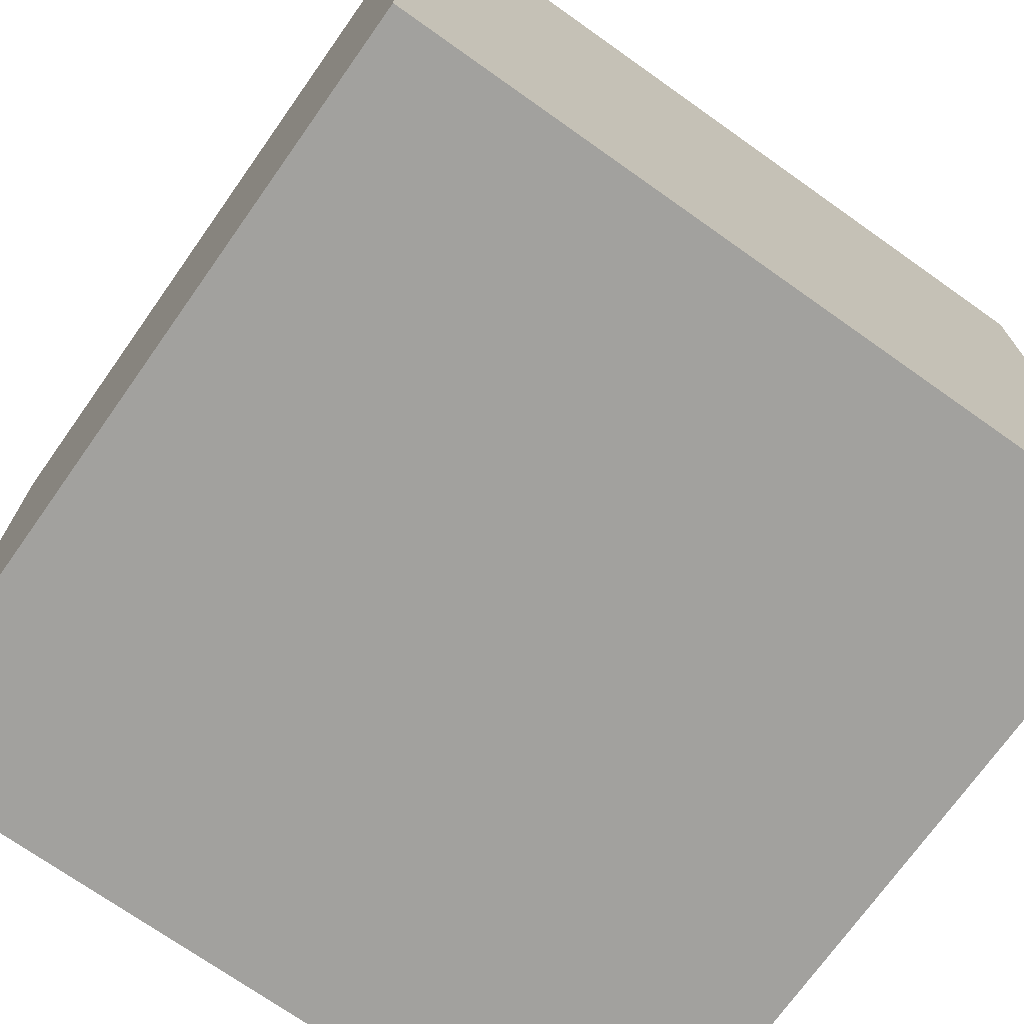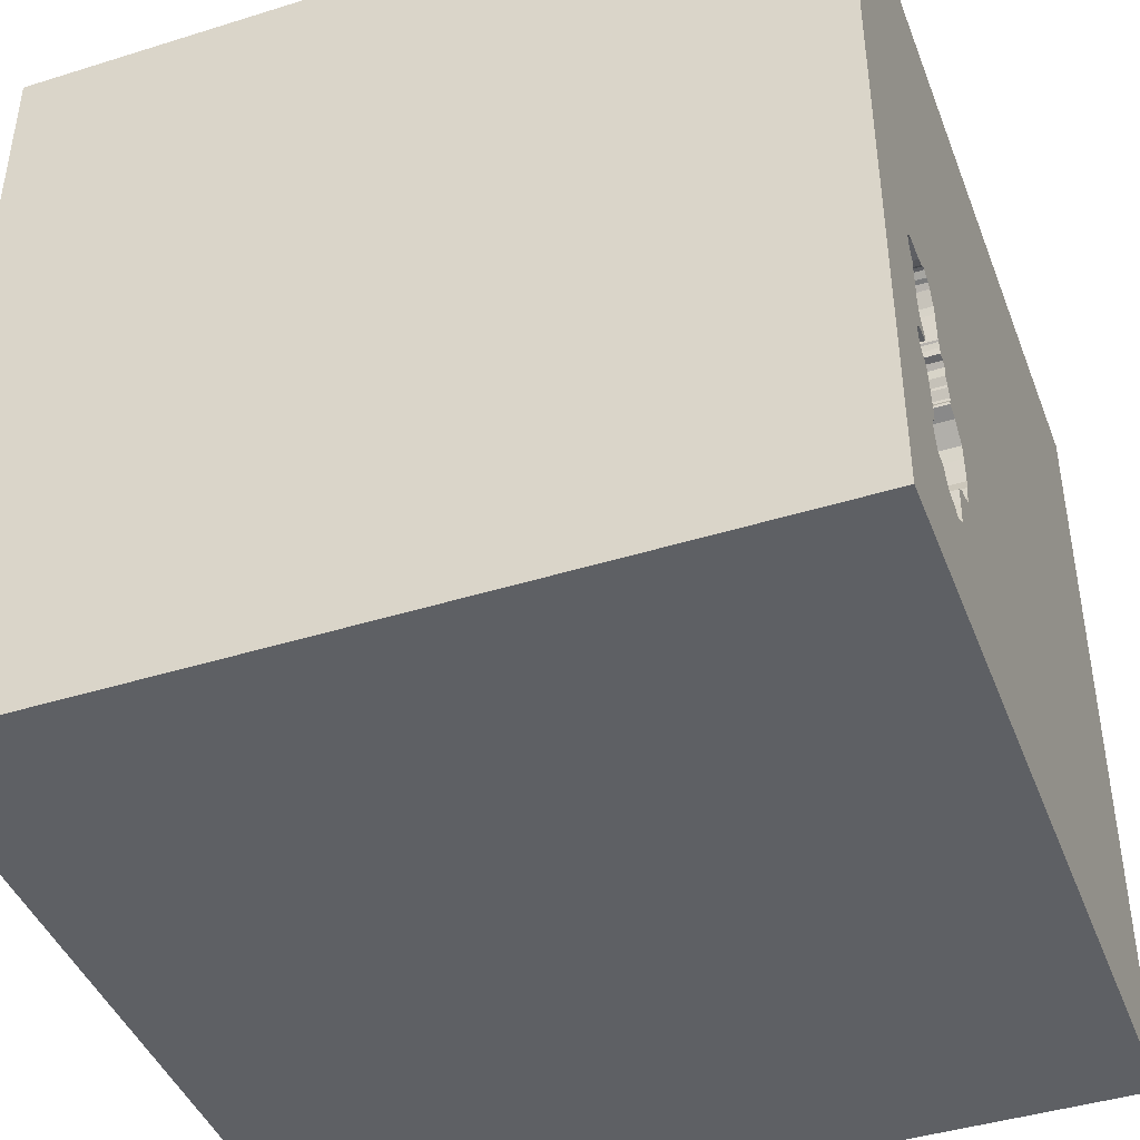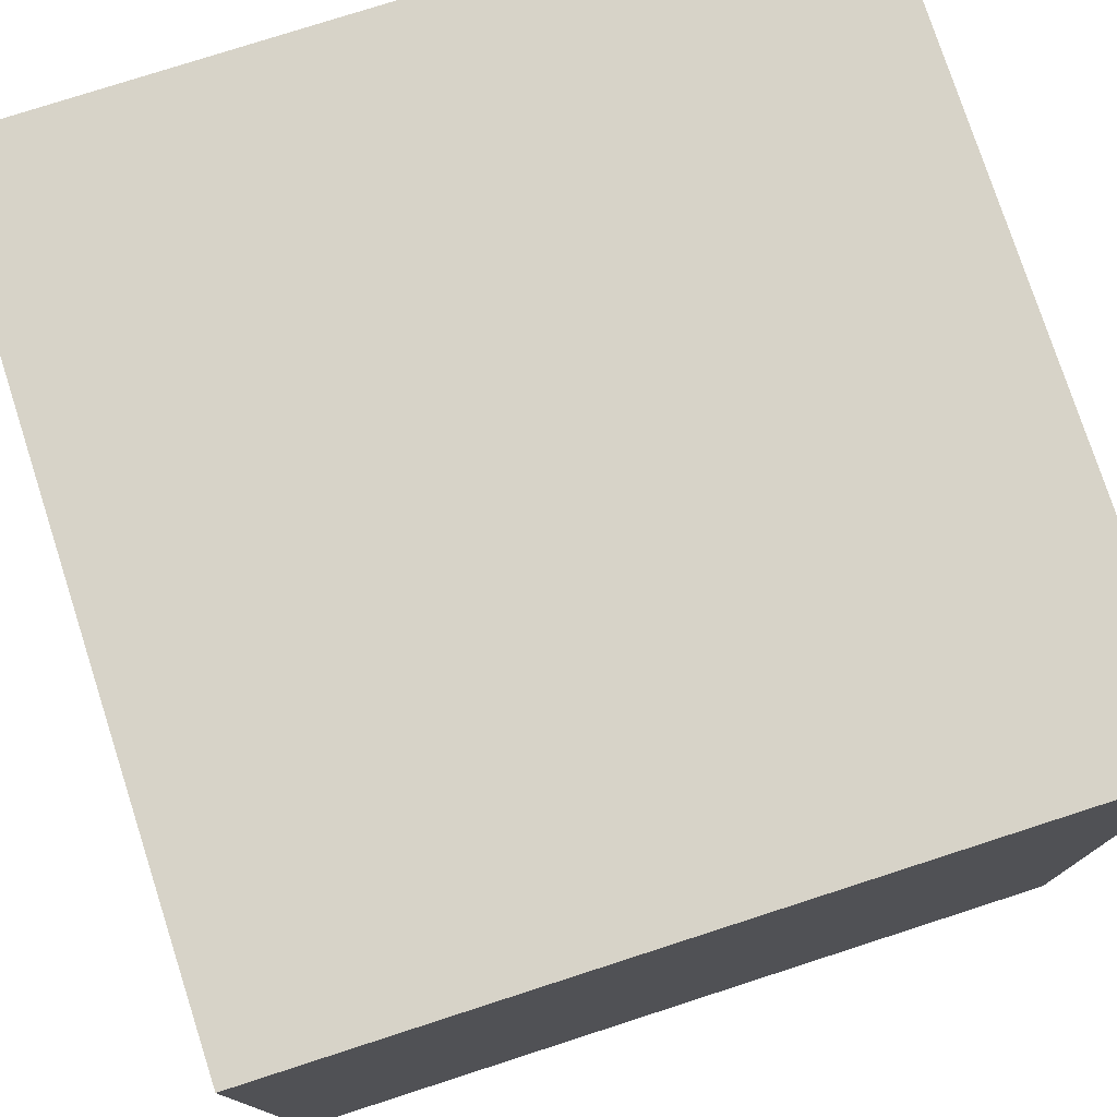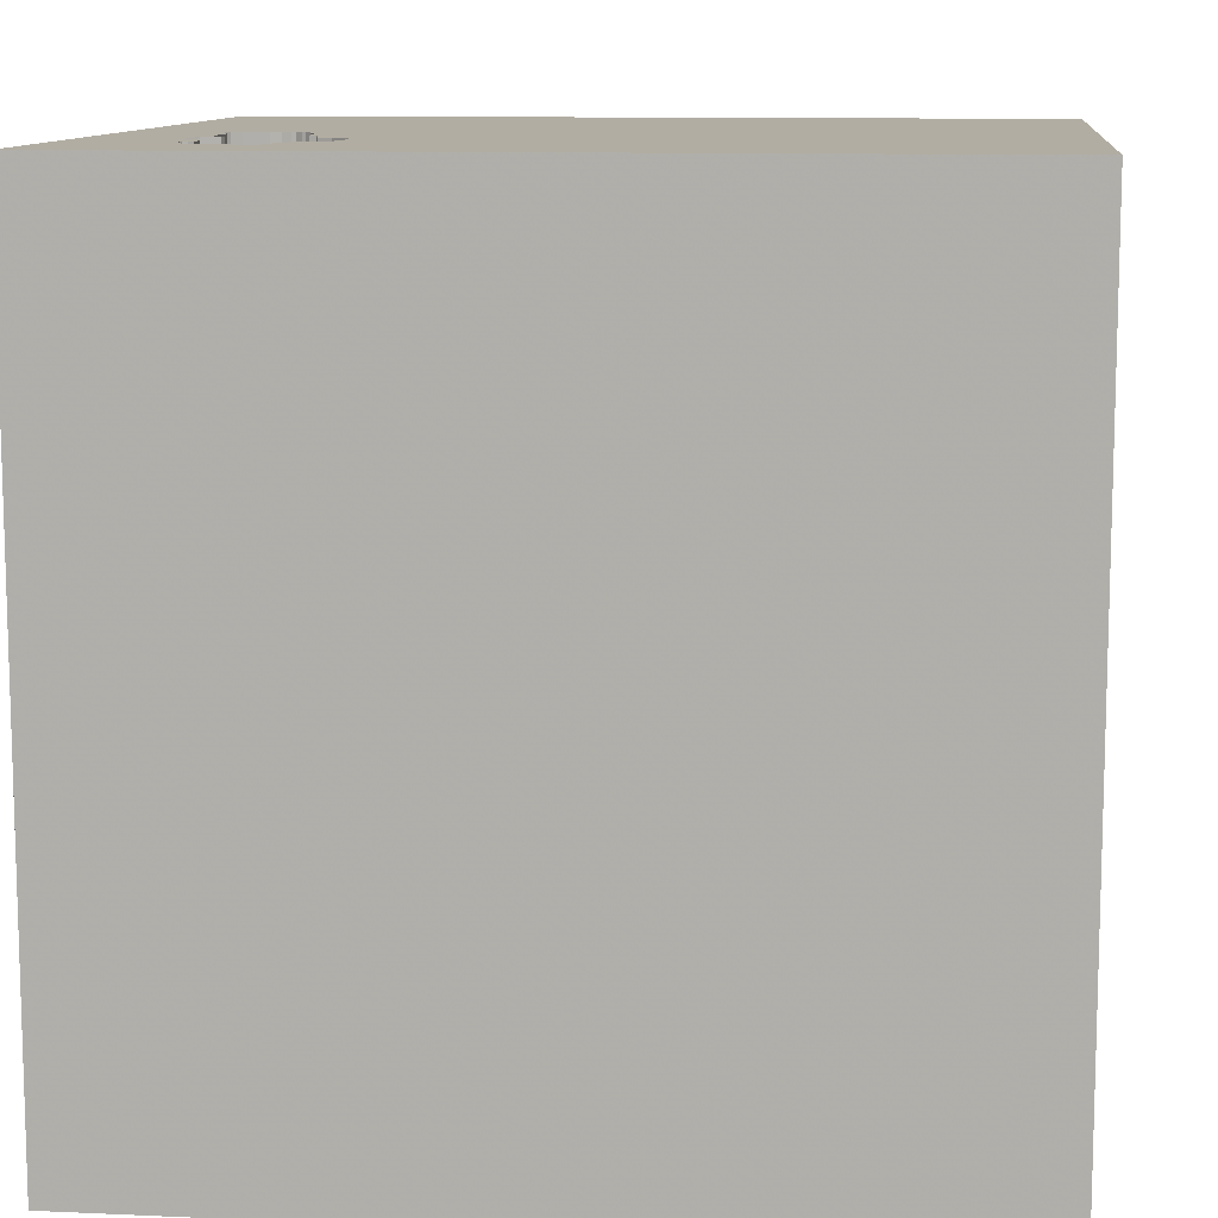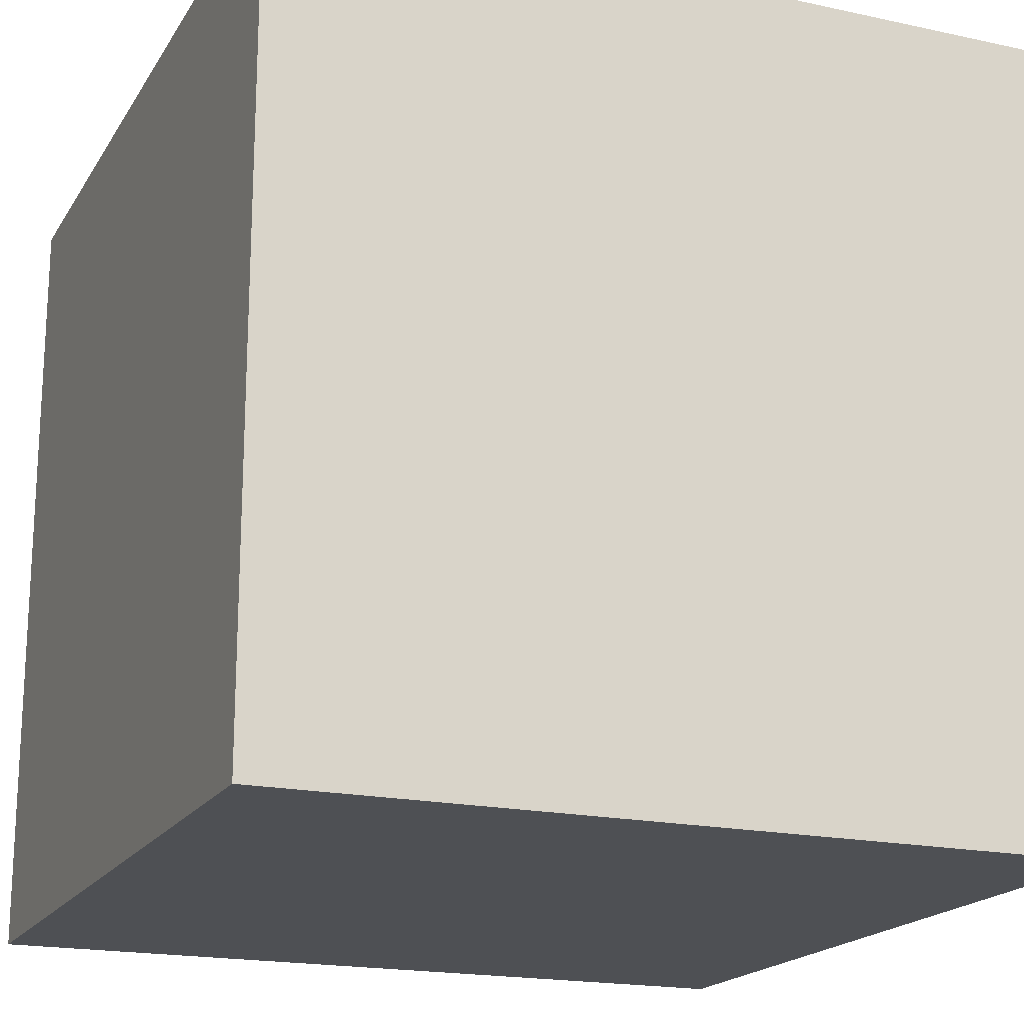
<metadata>
{"format":"obj","ext":"obj","renderer":"f3d","projection":"perspective","resolution":1024,"background":"white","views":[{"elev":-72.1,"azim":-35.3,"up":"+Z"},{"elev":-43.1,"azim":110.3,"up":"+Z"},{"elev":77.1,"azim":72.1,"up":"+Z"},{"elev":10.6,"azim":-173.6,"up":"+Y"},{"elev":-18.8,"azim":-22.5,"up":"+Z"}]}
</metadata>
<code>
o car_190
v 0.8797 1.5 -0.3145
v 0.8277 1.5 -0.3836
v 0.7635 1.5 -0.5428
v 0.7635 1.4 -0.5428
v 1.11 1.5 -0.7776
v 1.11 1.4 -0.7776
v 1.097 1.5 -0.8728
v -0.5404 0.4338 -1.5
v -0.6771 1.146 1.5
v -0.9896 -0.5599 1.5
v -0.8073 -1.5 -0.4948
v -1.042 -1.5 0.625
v -0.5705 1.5 0.7454
v -0.8919 1.5 -0.3613
v -0.6771 -1.237 1.5
v 0.8092 1.5 -0.5238
v 0.7998 1.5 -0.4985
v 0.7998 1.4 -0.4985
v 0.7208 1.5 -0.8484
v 0.7208 1.4 -0.8484
v 1.104 1.5 -1.004
v 1.146 1.5 -0.4338
v 0.8797 1.4 -0.3145
v 0.8684 1.5 -0.3644
v 0.8684 1.4 -0.3644
v 0.9146 1.5 -0.1243
v 0.9146 1.4 -0.1243
v 0.8691 1.5 -0.3393
v 0.8691 1.4 -0.3393
v 0.4167 0.2214 1.5
v 0.8398 0.9342 -1.5
v 0.2604 1.172 1.5
v 0.625 -0.4297 1.5
v 0.4427 -1.5 0.1562
v 0.5208 -1.5 1.172
v 0.4167 -1.5 -0.7292
v 0.4687 -1.5 0.625
v -0.1302 -1.5 -1.5
v 0.1823 -1.5 -1.185
v -0.1042 -1.5 1.5
v 0.07812 -1.5 -0.02604
v 0.9717 1.5 0.625
v 0.3516 1.5 -1.5
v 0.166 1.5 -0.8594
v -0.1302 1.5 1.5
v 0.6657 -0.5452 -1.5
v 0.638 -1.302 1.5
v 1.131 1.5 -0.9235
v 0.7019 1.5 -0.5966
v 1.096 1.5 -0.5108
v 0.05208 -1.029 1.5
v -0.1823 0.6641 1.5
v -0.05208 -0 1.5
v -0.1562 -0.4688 1.5
v -0.1823 -1.5 -0.599
v -0.2083 -1.5 0.651
v -0.05208 -1.5 1.302
v 0.8613 1.5 -1.063
v 0.8158 1.5 -0.4587
v 0.8158 1.4 -0.4587
v 0.8432 1.5 -0.3689
v 0.7074 1.5 -0.7777
v 1.104 1.5 -0.8026
v 1.25 0.4167 1.5
v 1.25 -0.2083 1.5
v 1.068 -1.5 0.1823
v 1.5 -1.5 1.5
v 1.198 -1.5 0.625
v 1.035 -1.5 -0.3776
v 1.16 1.5 -0.5476
v 1.142 1.5 -0.6678
v 1.16 1.5 -0.1404
v 1.25 1.5 -0.5208
v 1.126 1.5 -0.1245
v 1.126 1.4 -0.1245
v 0.9807 1.5 -0.09075
v 1.163 1.5 -0.6683
v 1.163 1.4 -0.6683
v 0.93 1.5 -0.1096
v 0.8318 1.5 -0.4239
v 0.8318 1.4 -0.4239
v 0.9657 1.5 -0.09038
v 0.8432 1.4 -0.3689
v 0.9209 1.5 -1.09
v 0.9209 1.4 -1.09
v 1.036 1.5 -1.032
v 1.094 1.5 -1.008
v 1.131 1.5 -0.944
v 1.131 1.4 -0.944
v 1.149 1.5 -0.4216
v 1.149 1.4 -0.4216
v 0.8824 1.5 -0.2039
v 1.174 1.5 -0.1961
v 0.7019 1.4 -0.5966
v 0.83 1.5 -0.4059
v 0.9917 1.5 -1.071
v 1.04 1.5 -0.1224
v 0.6945 1.5 -0.6931
v 1.148 1.5 -0.3137
v 1.091 1.5 -0.5207
v -0.638 0.3906 1.5
v -0.4687 -1.5 0.1562
v -0.4687 -1.5 1.12
v -0.4687 -1.5 -1.237
v -1.5 -1.003 0.4948
v -1.5 0.3385 -0.8203
v -1.5 0.7292 0.4167
v -1.5 0.4687 0
v -1.5 0.3776 1.042
v -1.5 -0.1042 -1.5
v -1.5 0.2083 -1.25
v -1.5 -0.1302 1.5
v -1.5 0.1562 -0.2344
v -1.5 -0.1042 -0.7552
v -1.5 -0.1562 0.3125
v -1.5 -0.2083 1.146
v -1.5 1.5 -1.5
v -1.5 1.289 0.3906
v -1.5 1.5 1.5
v -1.5 0.9505 -0.3906
v -1.5 -0.625 -0.1562
v -1.5 -0.625 0.9896
v -1.5 -0.4687 -0.5208
v -1.5 -1.5 0.1562
v -1.5 -1.5 1.5
v -1.5 -1.5 -1.5
v -1.5 1.5 0.1302
v -1.5 -1.276 -0.05208
v -1.5 -1.12 -0.5729
v -1.5 -0.4948 -1.146
v -1.5 0.8333 0.8333
v 0.8613 1.4 -1.063
v 1.095 1.5 -0.541
v 1.095 1.4 -0.541
v 1.194 1.5 -0.6188
v 1.194 1.4 -0.6188
v 0.8435 1.5 -0.967
v 0.8435 1.4 -0.967
v 0.7812 -0.8594 1.5
v 1.5 -1.5 -1.5
v 0.6934 1.5 -0.7371
v 1.5 1.5 1.5
v 0.8746 1.5 -0.3194
v 0.8746 1.4 -0.3194
v 1.16 1.4 -0.1404
v 1.04 1.4 -0.1224
v 0.9415 1.5 -1.07
v 0.9415 1.4 -1.07
v 1.148 1.5 -0.2407
v 1.148 1.4 -0.2407
v 0.8095 1.5 -0.5138
v 0.8095 1.4 -0.5138
v 1.097 1.4 -0.8728
v 1.12 1.5 -0.7063
v 1.132 1.5 -0.9038
v 1.132 1.4 -0.9038
v 1.5 1.5 -1.5
v 1.354 1.5 -0.3125
v 1.112 1.5 -0.8882
v 1.11 1.5 -0.7424
v 1.5 -0.7161 0.8724
v 1.5 -1.022 -0.1953
v 1.5 0.1367 -0.02604
v 1.5 0.1562 -1.5
v 1.5 0.957 -0.7747
v 1.5 0.1302 1.5
v 1.5 -0.2799 -1.097
v 1.5 0.7943 0.9245
v 1.5 -1.5 -0.1302
v 1.5 1.5 -0.1562
v 0.7655 1.5 -0.8696
v 0.7655 1.4 -0.8696
v 1.16 1.4 -0.5476
v 0.8811 1.5 -0.2573
v 0.8 1.5 -0.4884
v 1.112 1.4 -0.8882
v 0.7114 1.5 -0.823
v 0.7114 1.4 -0.823
v 0.9807 1.4 -0.09075
v -1.198 0.3906 1.5
v -1.198 -0.1823 1.5
v -1.146 -1.5 0.1823
v -1.25 -1.5 -0.4167
v 1.127 1.5 -0.6825
v 1.127 1.4 -0.6825
v 0.8161 1.5 -0.4486
v 1.173 1.5 -0.6585
v 1.173 1.4 -0.6585
v 1.195 1.5 -0.5786
v 1.195 1.4 -0.5786
v 0.93 1.4 -0.1096
v 1.142 1.4 -0.6678
v 0.8882 1.5 -0.1739
v 0.8882 1.4 -0.1739
v 1.094 1.4 -1.008
v 1.091 1.4 -0.5207
v 0.9452 1.5 -0.105
v 0.9657 1.4 -0.09038
v 0.7327 1.5 -0.5697
v 0.9109 1.5 -1.089
v 0.9109 1.4 -1.089
v 1.099 1.5 -0.8075
v 1.099 1.4 -0.8075
v 0.8092 1.4 -0.5238
v 0.8333 0.2083 1.5
v 0.7943 1.068 1.5
v 0.7292 1.5 -0.5728
v 0.8854 1.5 -1.25
v 0.8517 1.5 -1.043
v 0.7956 1.5 -0.8703
v 0.7956 1.4 -0.8703
v 1.175 1.5 -0.1609
v 1.175 1.4 -0.1609
v 1.096 1.4 -0.5108
v 0.9917 1.4 -1.071
v 1.104 1.4 -0.8026
v 1.127 1.5 -0.8936
v 0.8277 1.4 -0.3836
v 0.6934 1.4 -0.7371
v 0.8771 1.5 -0.3169
v 1.005 1.5 -0.1115
v 1.005 1.4 -0.1115
v 1.118 1.5 -0.4936
v 1.038 1.5 -1.022
v 1.038 1.4 -1.022
v 0.8449 1.5 -0.9118
v 0.8449 1.4 -0.9118
v 0.8962 1.5 -1.074
v 0.7074 1.4 -0.7777
v 0.9452 1.4 -0.105
v 1.11 1.4 -0.7424
v 1.033 1.5 -1.042
v 1.033 1.4 -1.042
v 1.054 1.5 -1.007
v 1.054 1.4 -1.007
v 0.8 1.4 -0.4884
v 1.127 1.5 -0.4864
v 1.127 1.4 -0.4864
v 1.168 1.5 -0.6634
v 1.143 1.5 -0.4466
v 1.174 1.4 -0.1961
v 0.8824 1.4 -0.2039
v 0.8517 1.4 -1.043
v 1.169 1.5 -0.216
v 0.8161 1.4 -0.4486
v 1.104 1.4 -1.004
v 1.143 1.4 -0.4466
v 0.8962 1.4 -1.074
v 1.127 1.4 -0.8936
v 0.6956 1.5 -0.6467
v 0.6956 1.4 -0.6467
v 1.169 1.4 -0.216
f 125 105 124
f 112 122 125
f 124 12 125
f 40 15 125
f 10 112 125
f 103 40 125
f 112 116 122
f 105 128 124
f 10 181 112
f 122 105 125
f 124 182 12
f 103 57 40
f 15 10 125
f 12 103 125
f 40 51 15
f 181 180 112
f 12 56 103
f 112 109 116
f 40 47 51
f 51 54 15
f 119 109 112
f 128 126 124
f 124 183 182
f 182 102 12
f 103 56 57
f 54 10 15
f 180 119 112
f 116 115 122
f 105 121 128
f 128 129 126
f 126 183 124
f 102 56 12
f 10 101 181
f 109 115 116
f 57 35 40
f 67 47 40
f 122 115 105
f 183 11 182
f 11 102 182
f 56 35 57
f 35 67 40
f 115 121 105
f 121 129 128
f 54 101 10
f 101 180 181
f 47 139 51
f 51 33 54
f 54 53 101
f 126 11 183
f 102 41 56
f 56 37 35
f 139 33 51
f 121 123 129
f 180 101 119
f 119 131 109
f 67 139 47
f 109 107 115
f 115 123 121
f 41 37 56
f 37 67 35
f 53 52 101
f 101 9 119
f 131 107 109
f 107 113 115
f 113 123 115
f 11 55 102
f 41 34 37
f 33 53 54
f 107 108 113
f 123 130 129
f 55 41 102
f 33 30 53
f 130 126 129
f 37 68 67
f 113 114 123
f 119 107 131
f 114 130 123
f 126 104 11
f 11 104 55
f 34 66 37
f 67 33 139
f 30 52 53
f 52 9 101
f 66 68 37
f 67 65 33
f 33 205 30
f 118 107 119
f 107 118 108
f 108 120 113
f 113 106 114
f 120 106 113
f 55 36 41
f 41 69 34
f 65 205 33
f 119 127 118
f 114 111 130
f 130 110 126
f 104 39 55
f 36 69 41
f 52 32 9
f 9 45 119
f 13 127 119
f 118 120 108
f 106 111 114
f 126 38 104
f 34 69 66
f 30 32 52
f 13 119 45
f 39 36 55
f 66 67 68
f 67 166 65
f 111 110 130
f 66 169 67
f 161 166 67
f 205 206 30
f 206 32 30
f 32 45 9
f 14 127 13
f 120 117 106
f 8 126 110
f 38 39 104
f 161 67 169
f 65 64 205
f 46 126 8
f 46 38 126
f 36 140 69
f 162 161 169
f 163 161 162
f 127 120 118
f 117 111 106
f 166 64 65
f 64 206 205
f 44 14 13
f 39 140 36
f 69 169 66
f 168 166 161
f 64 142 206
f 42 13 45
f 163 168 161
f 127 117 120
f 32 142 45
f 14 117 127
f 117 110 111
f 38 140 39
f 166 142 64
f 206 142 32
f 42 45 142
f 46 140 38
f 140 169 69
f 163 162 167
f 44 98 141
f 8 110 117
f 140 162 169
f 165 168 163
f 168 142 166
f 44 3 207
f 44 207 49
f 250 98 44
f 44 49 250
f 141 62 177
f 177 19 44
f 44 141 177
f 167 162 140
f 174 1 44
f 44 13 174
f 3 44 95
f 95 80 186
f 151 16 3
f 3 95 186
f 186 59 175
f 17 151 3
f 3 186 175
f 3 175 17
f 3 199 207
f 226 137 44
f 44 19 171
f 210 226 44
f 44 171 210
f 31 46 8
f 79 13 42
f 92 174 13
f 193 92 13
f 13 79 26
f 13 26 193
f 1 220 143
f 44 1 143
f 28 24 61
f 44 143 28
f 2 95 44
f 2 44 28
f 28 61 2
f 84 147 208
f 44 137 209
f 200 84 208
f 228 200 208
f 44 209 58
f 208 44 58
f 208 58 228
f 165 163 167
f 82 197 79
f 42 76 82
f 82 79 42
f 157 208 147
f 232 86 157
f 96 232 157
f 157 147 96
f 44 117 14
f 221 76 42
f 42 72 74
f 97 221 42
f 42 74 97
f 88 48 157
f 157 86 224
f 224 234 87
f 21 88 157
f 87 21 157
f 157 224 87
f 158 99 149
f 158 149 244
f 72 42 158
f 212 72 158
f 158 244 93
f 158 93 212
f 99 158 73
f 71 48 155
f 5 160 71
f 7 202 63
f 7 63 5
f 71 155 217
f 5 71 217
f 217 159 7
f 217 7 5
f 43 208 157
f 43 44 208
f 43 117 44
f 43 31 8
f 170 168 165
f 170 158 42
f 170 73 158
f 73 22 90
f 73 90 99
f 71 160 154
f 43 8 117
f 157 31 43
f 164 46 31
f 164 165 167
f 157 170 165
f 170 142 168
f 170 42 142
f 73 223 237
f 240 22 73
f 73 237 240
f 48 71 157
f 154 184 71
f 157 164 31
f 164 140 46
f 164 167 140
f 157 165 164
f 170 157 73
f 157 71 77
f 189 70 73
f 157 77 239
f 189 73 157
f 157 239 187
f 135 189 157
f 157 187 135
f 223 73 100
f 100 50 223
f 70 133 100
f 73 70 100
f 23 29 144
f 23 25 29
f 220 1 23
f 23 144 220
f 28 143 144
f 144 29 28
f 23 91 25
f 24 28 29
f 29 25 24
f 143 220 144
f 1 174 23
f 91 23 150
f 25 91 214
f 242 23 174
f 174 92 242
f 99 90 91
f 91 150 99
f 23 242 150
f 214 196 25
f 214 91 247
f 61 24 25
f 25 83 61
f 150 149 99
f 91 90 22
f 150 242 146
f 50 100 196
f 196 214 50
f 25 196 81
f 214 247 238
f 22 240 247
f 247 91 22
f 25 81 83
f 92 193 194
f 194 242 92
f 244 149 150
f 150 252 244
f 150 146 75
f 222 146 242
f 60 81 196
f 223 50 214
f 214 238 223
f 240 237 238
f 238 247 240
f 2 61 83
f 83 218 2
f 218 83 81
f 222 242 194
f 193 26 194
f 150 241 252
f 241 150 75
f 97 74 75
f 75 146 97
f 146 222 97
f 100 133 134
f 134 196 100
f 245 81 60
f 196 152 60
f 238 237 223
f 95 2 218
f 218 81 95
f 27 222 194
f 27 194 26
f 252 241 244
f 241 75 145
f 74 72 75
f 221 97 222
f 204 196 134
f 133 70 134
f 186 80 81
f 81 245 186
f 245 60 186
f 204 152 196
f 236 60 152
f 81 80 95
f 222 27 230
f 93 244 241
f 145 213 241
f 145 75 72
f 222 179 76
f 76 221 222
f 204 134 185
f 173 134 70
f 59 186 60
f 16 151 152
f 152 204 16
f 175 59 60
f 60 236 175
f 236 152 18
f 230 179 222
f 230 27 191
f 26 79 191
f 191 27 26
f 241 213 93
f 72 212 213
f 213 145 72
f 185 231 204
f 134 192 185
f 173 192 134
f 151 17 152
f 17 175 236
f 236 18 17
f 18 152 17
f 179 230 198
f 230 191 79
f 79 197 230
f 212 93 213
f 82 76 179
f 179 198 82
f 231 185 154
f 154 160 231
f 204 231 211
f 185 192 184
f 192 173 136
f 70 189 190
f 190 173 70
f 3 16 204
f 204 4 3
f 198 230 82
f 197 82 230
f 185 184 154
f 160 5 231
f 204 211 229
f 231 203 211
f 71 184 192
f 192 136 188
f 190 136 173
f 251 4 204
f 6 231 5
f 229 219 204
f 178 229 211
f 6 203 231
f 227 211 203
f 192 78 77
f 77 71 192
f 188 78 192
f 188 136 187
f 189 135 136
f 136 190 189
f 4 94 199
f 199 3 4
f 4 251 94
f 204 219 251
f 62 141 219
f 219 229 62
f 229 178 62
f 172 178 211
f 203 6 216
f 211 227 210
f 203 153 227
f 239 77 78
f 78 188 239
f 135 187 136
f 187 239 188
f 94 49 207
f 207 199 94
f 94 251 49
f 98 250 251
f 251 219 98
f 5 63 216
f 216 6 5
f 219 141 98
f 177 62 178
f 178 172 20
f 172 211 171
f 63 202 203
f 203 216 63
f 226 210 227
f 210 171 211
f 153 203 7
f 235 227 153
f 250 49 251
f 178 20 177
f 20 172 171
f 171 19 20
f 202 7 203
f 227 138 137
f 137 226 227
f 7 159 153
f 235 225 227
f 153 176 235
f 19 177 20
f 227 225 138
f 176 153 159
f 225 235 224
f 176 89 235
f 209 137 138
f 138 243 209
f 138 225 148
f 159 217 176
f 234 224 235
f 224 86 225
f 176 156 89
f 235 89 246
f 148 243 138
f 215 148 225
f 249 176 217
f 87 234 235
f 235 195 87
f 233 225 86
f 86 232 233
f 249 156 176
f 89 156 48
f 48 88 89
f 246 195 235
f 246 89 21
f 243 132 209
f 148 248 243
f 96 147 148
f 148 215 96
f 225 233 215
f 232 96 233
f 217 155 156
f 156 249 217
f 156 155 48
f 88 21 89
f 21 87 195
f 195 246 21
f 58 209 132
f 132 243 248
f 148 85 248
f 215 233 96
f 132 248 58
f 147 84 85
f 85 148 147
f 248 85 201
f 228 58 248
f 248 201 228
f 84 200 201
f 201 85 84
f 200 228 201

</code>
